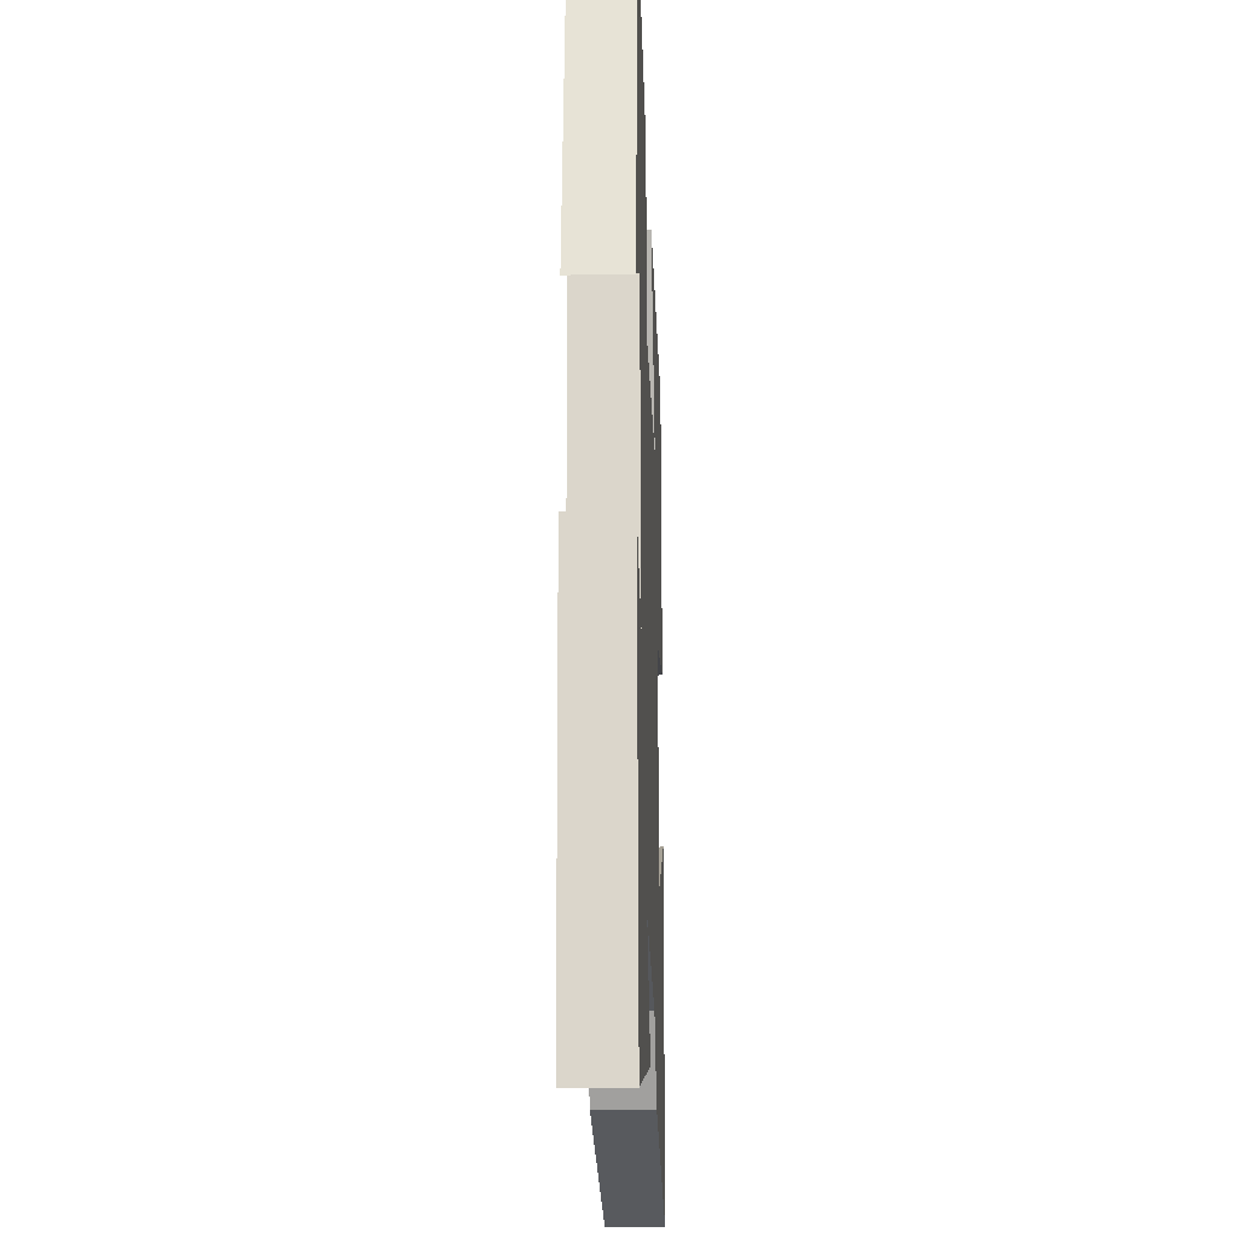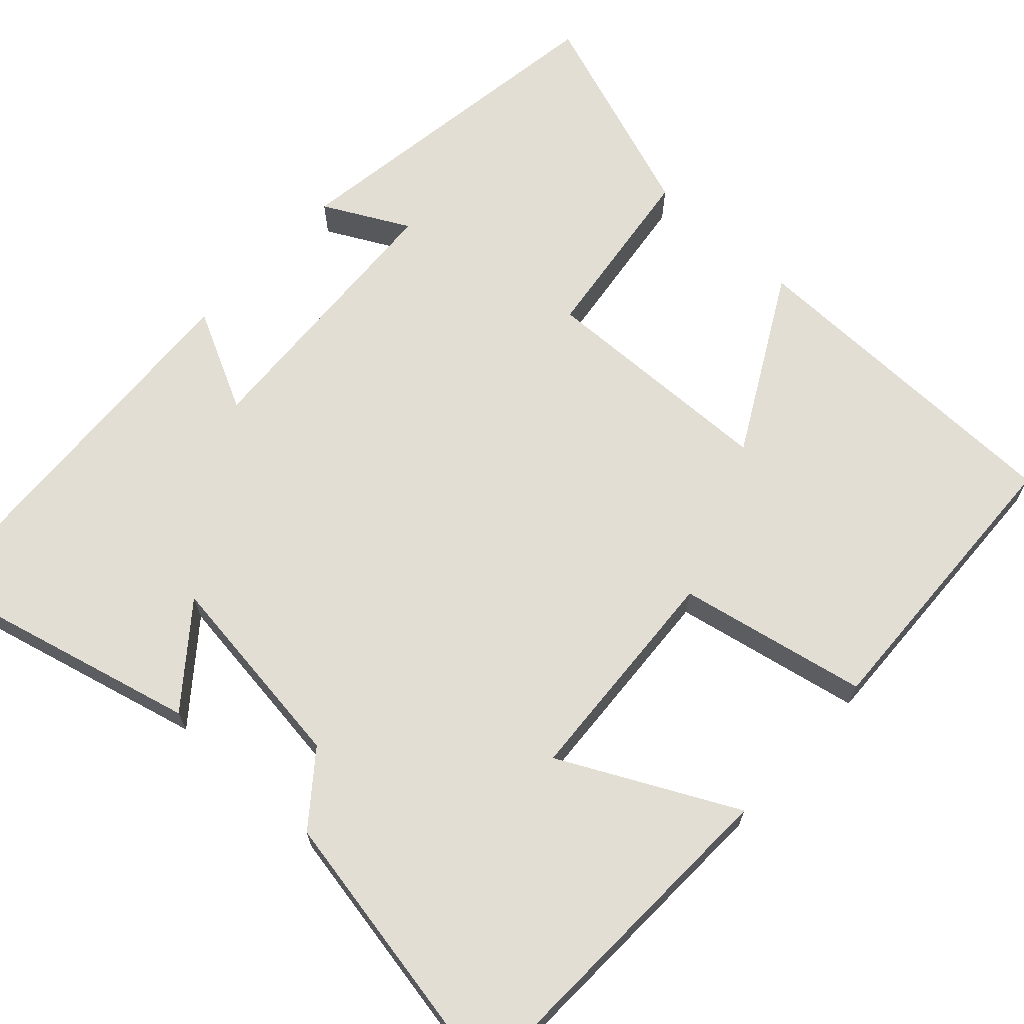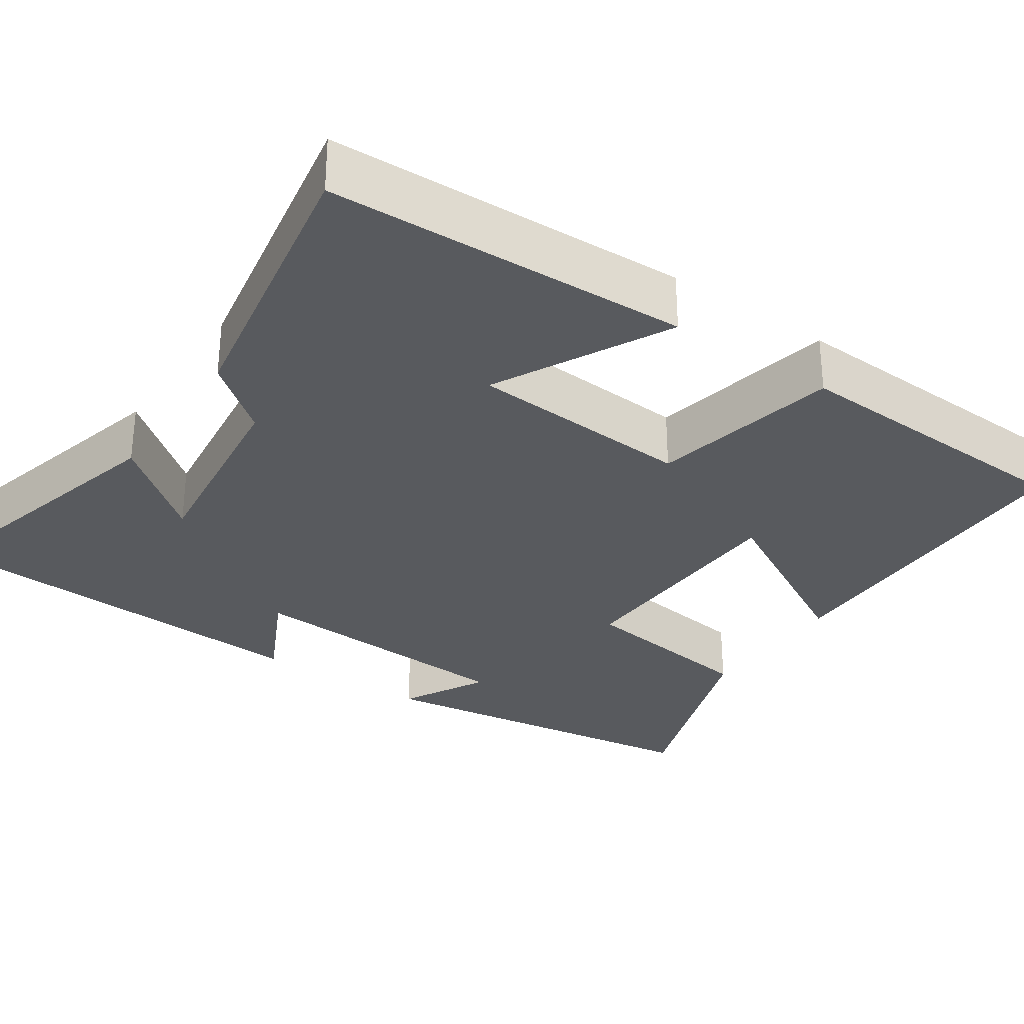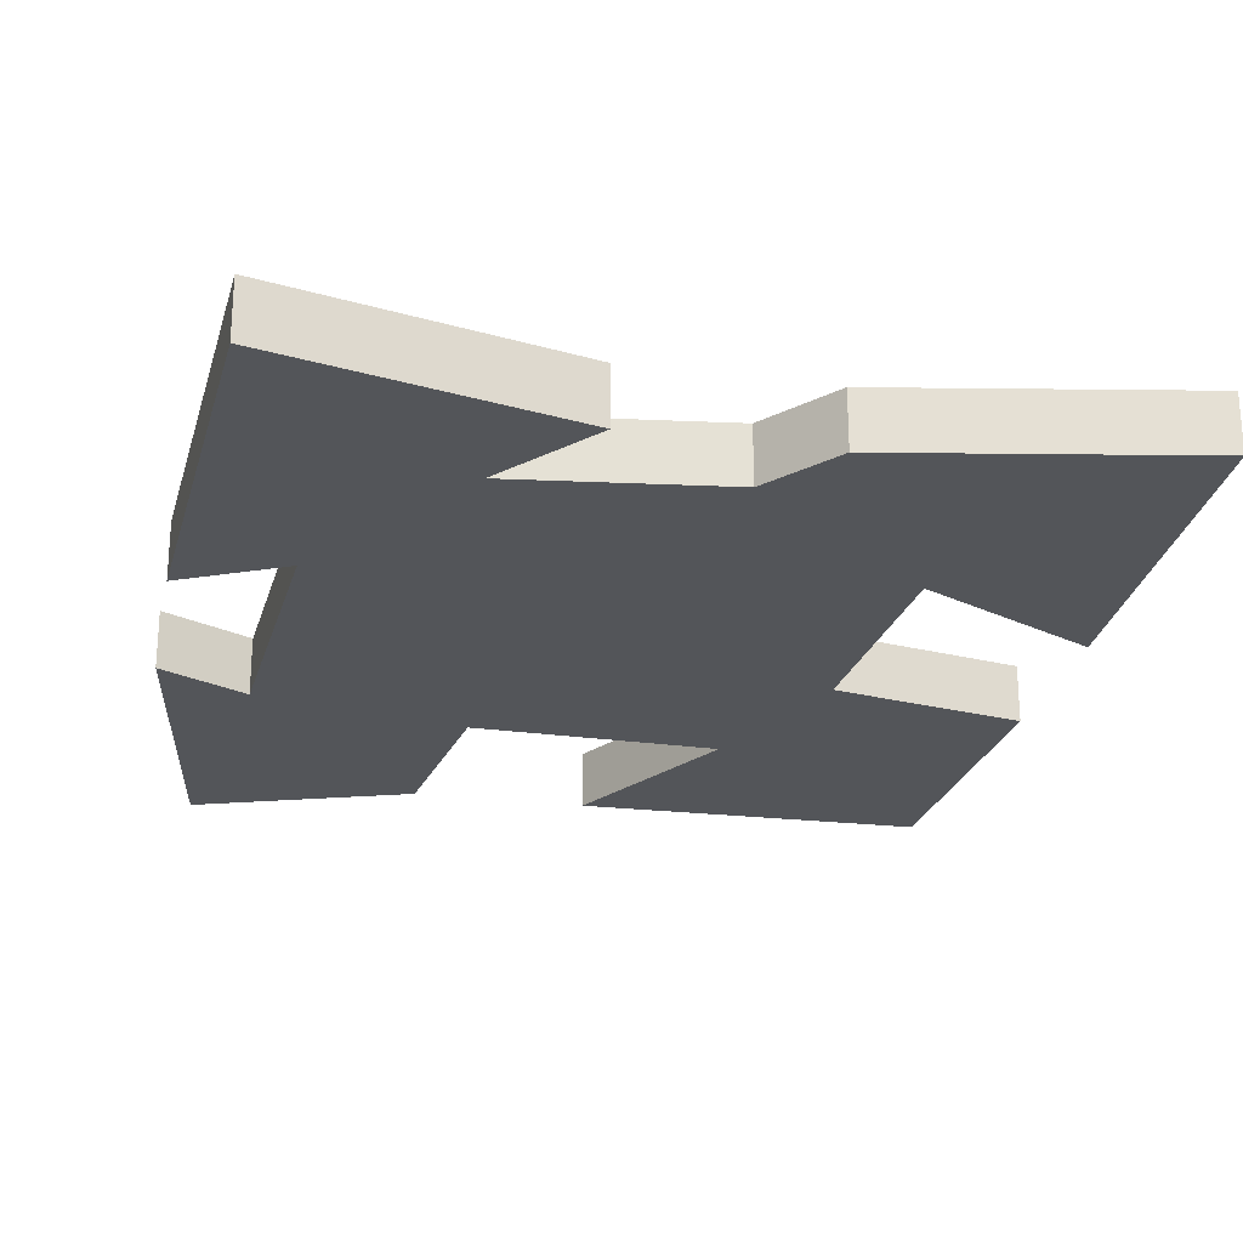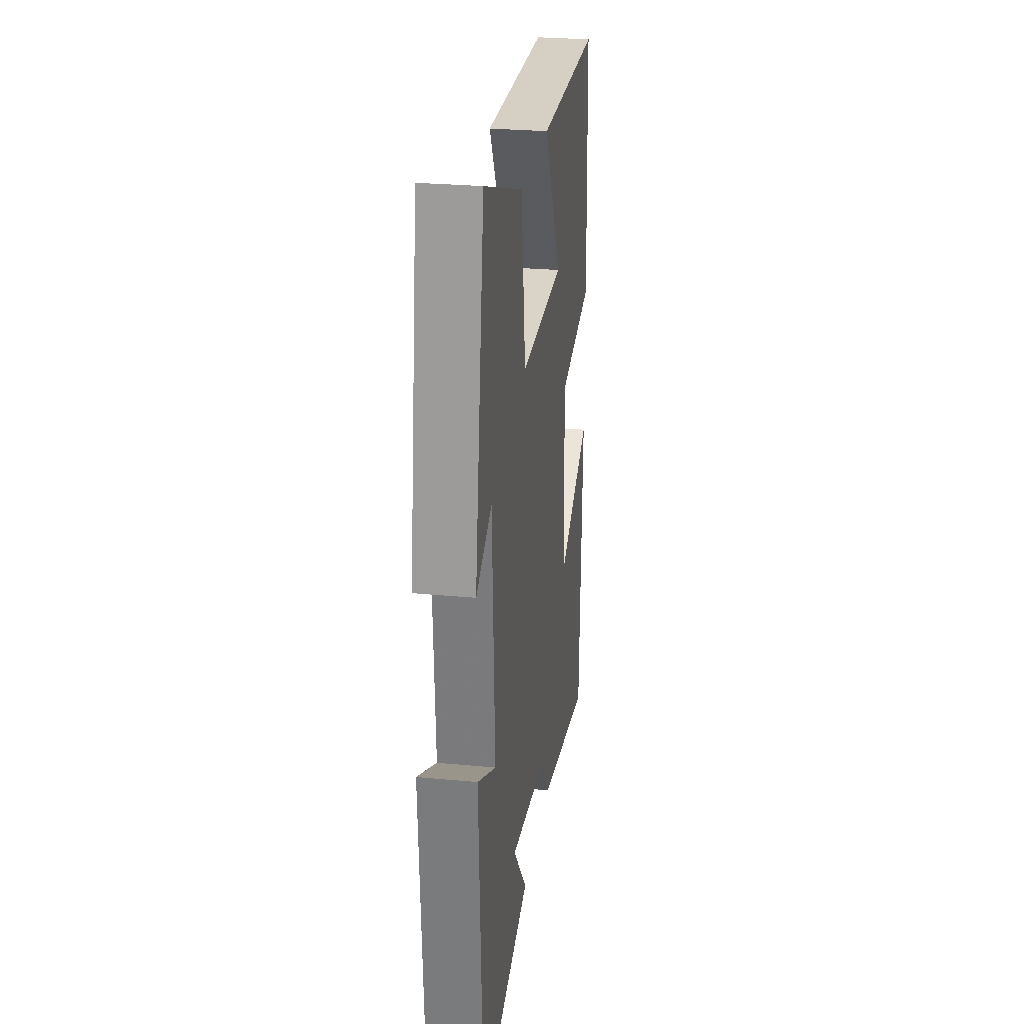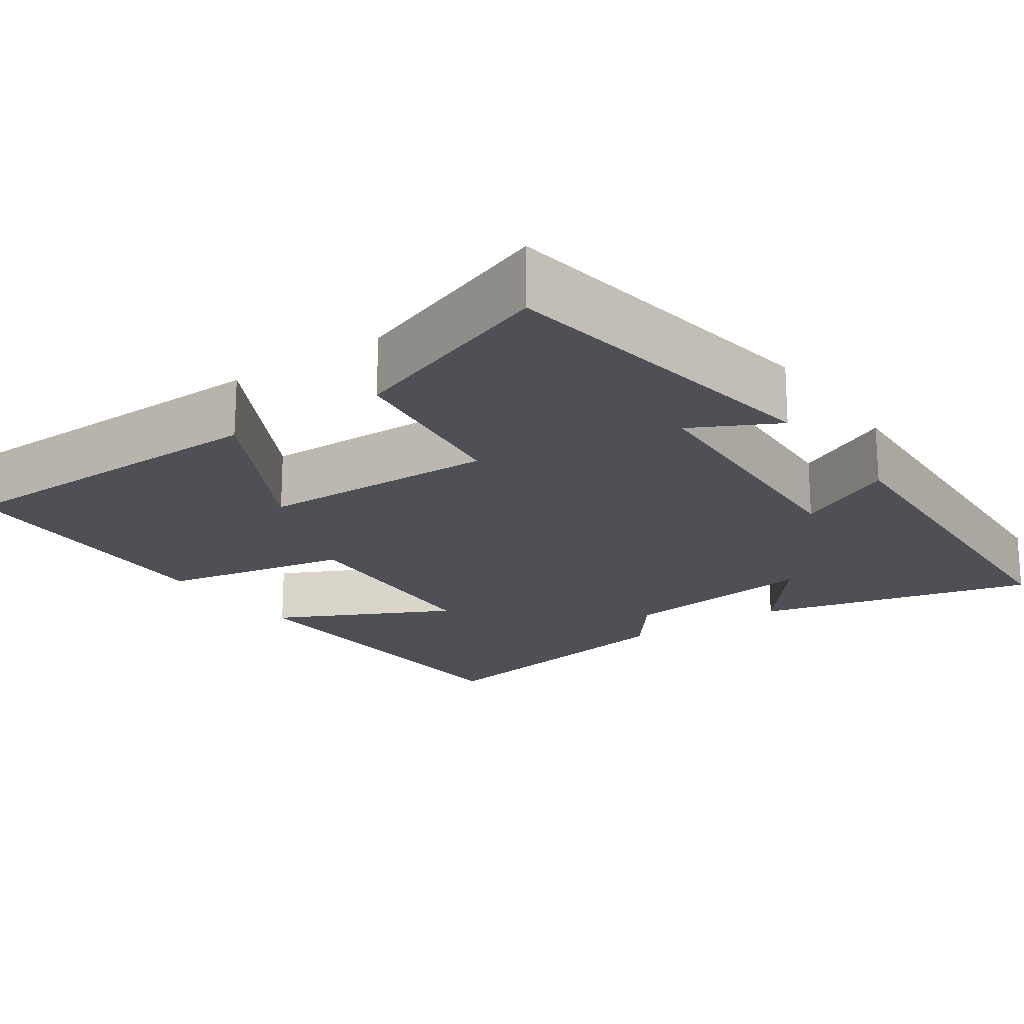
<metadata>
{"format":"obj","ext":"obj","renderer":"f3d","projection":"perspective","resolution":1024,"background":"white","views":[{"elev":-20.3,"azim":92.2,"up":"+Z"},{"elev":67.3,"azim":-137.4,"up":"+Y"},{"elev":-30.8,"azim":-124.6,"up":"+Y"},{"elev":-24.0,"azim":168.3,"up":"+Y"},{"elev":27.2,"azim":98.4,"up":"+Z"},{"elev":-19.3,"azim":35.1,"up":"+Y"}]}
</metadata>
<code>
v 0.435 0.07 0.598
v 0.5 0.07 0.158
v 0.391 0.07 0.215
v 0.371 0.07 -0.143
v 0.5 0.07 -0.078
v 0.472 0.07 -0.589
v 0.115 0.07 -0.5
v 0.213 0.07 -0.377
v -0.045 0.07 -0.411
v -0.115 0.07 -0.5
v -0.483 0.07 -0.569
v -0.5 0.07 -0.108
v -0.277 0.07 -0.22
v -0.259 0.07 0.066
v -0.5 0.07 0.114
v -0.485 0.07 0.493
v -0.052 0.07 0.5
v -0.175 0.07 0.273
v 0.131 0.07 0.265
v 0.162 0.07 0.5
v 0.435 0 0.598
v 0.5 0 0.158
v 0.391 0 0.215
v 0.371 0 -0.143
v 0.5 0 -0.078
v 0.472 0 -0.589
v 0.115 0 -0.5
v 0.213 0 -0.377
v -0.045 0 -0.411
v -0.115 0 -0.5
v -0.483 0 -0.569
v -0.5 0 -0.108
v -0.277 0 -0.22
v -0.259 0 0.066
v -0.5 0 0.114
v -0.485 0 0.493
v -0.052 0 0.5
v -0.175 0 0.273
v 0.131 0 0.265
v 0.162 0 0.5
f 19 20 1
f 15 16 17 18
f 14 15 18 19
f 13 14 19
f 11 12 13
f 10 11 13
f 9 10 13
f 13 19 1
f 9 13 1
f 8 9 1
f 6 7 8
f 4 5 6 8
f 3 4 8
f 1 2 3
f 1 3 8
f 21 40 39
f 38 37 36 35
f 39 38 35 34
f 39 34 33
f 33 32 31
f 33 31 30
f 33 30 29
f 21 39 33
f 21 33 29
f 21 29 28
f 28 27 26
f 28 26 25 24
f 28 24 23
f 23 22 21
f 28 23 21
f 1 21 22 2
f 2 22 23 3
f 3 23 24 4
f 4 24 25 5
f 5 25 26 6
f 6 26 27 7
f 7 27 28 8
f 8 28 29 9
f 9 29 30 10
f 10 30 31 11
f 11 31 32 12
f 12 32 33 13
f 13 33 34 14
f 14 34 35 15
f 15 35 36 16
f 16 36 37 17
f 17 37 38 18
f 18 38 39 19
f 19 39 40 20
f 20 40 21 1

</code>
